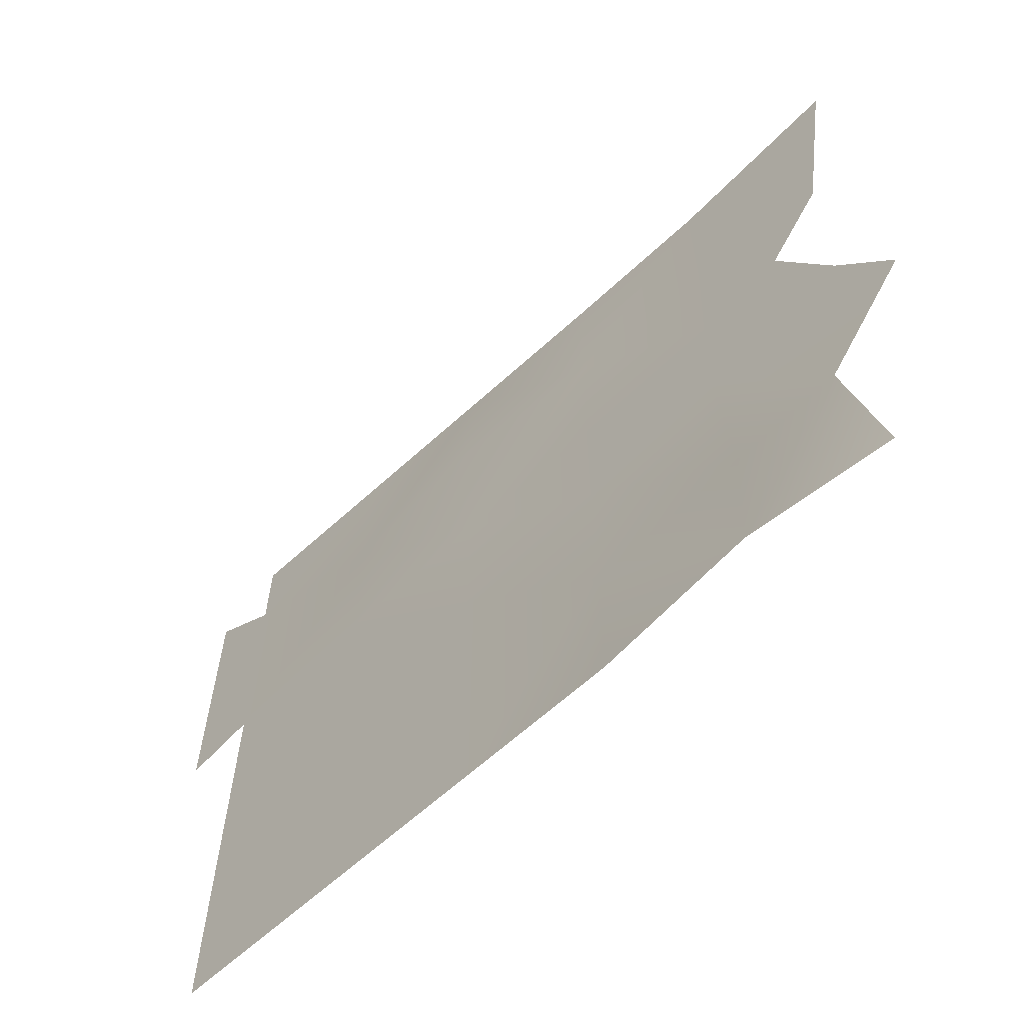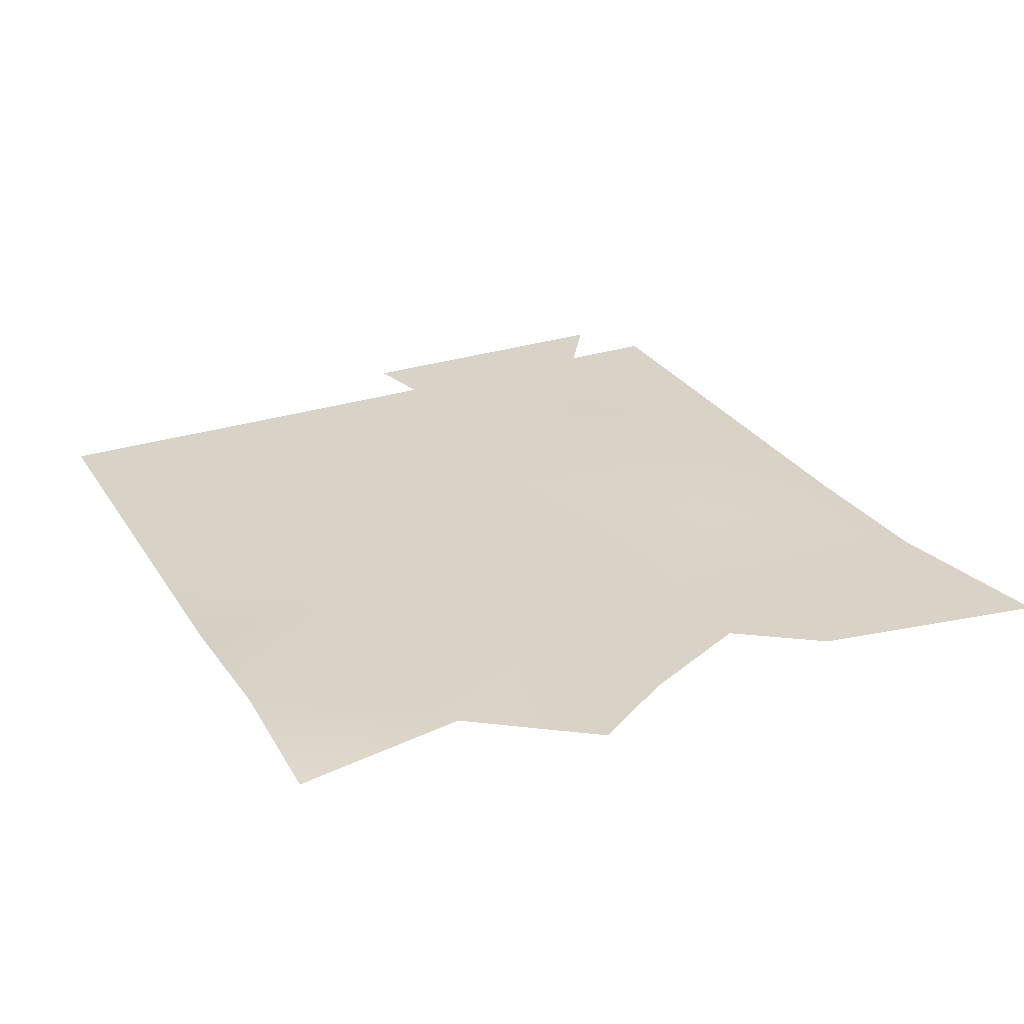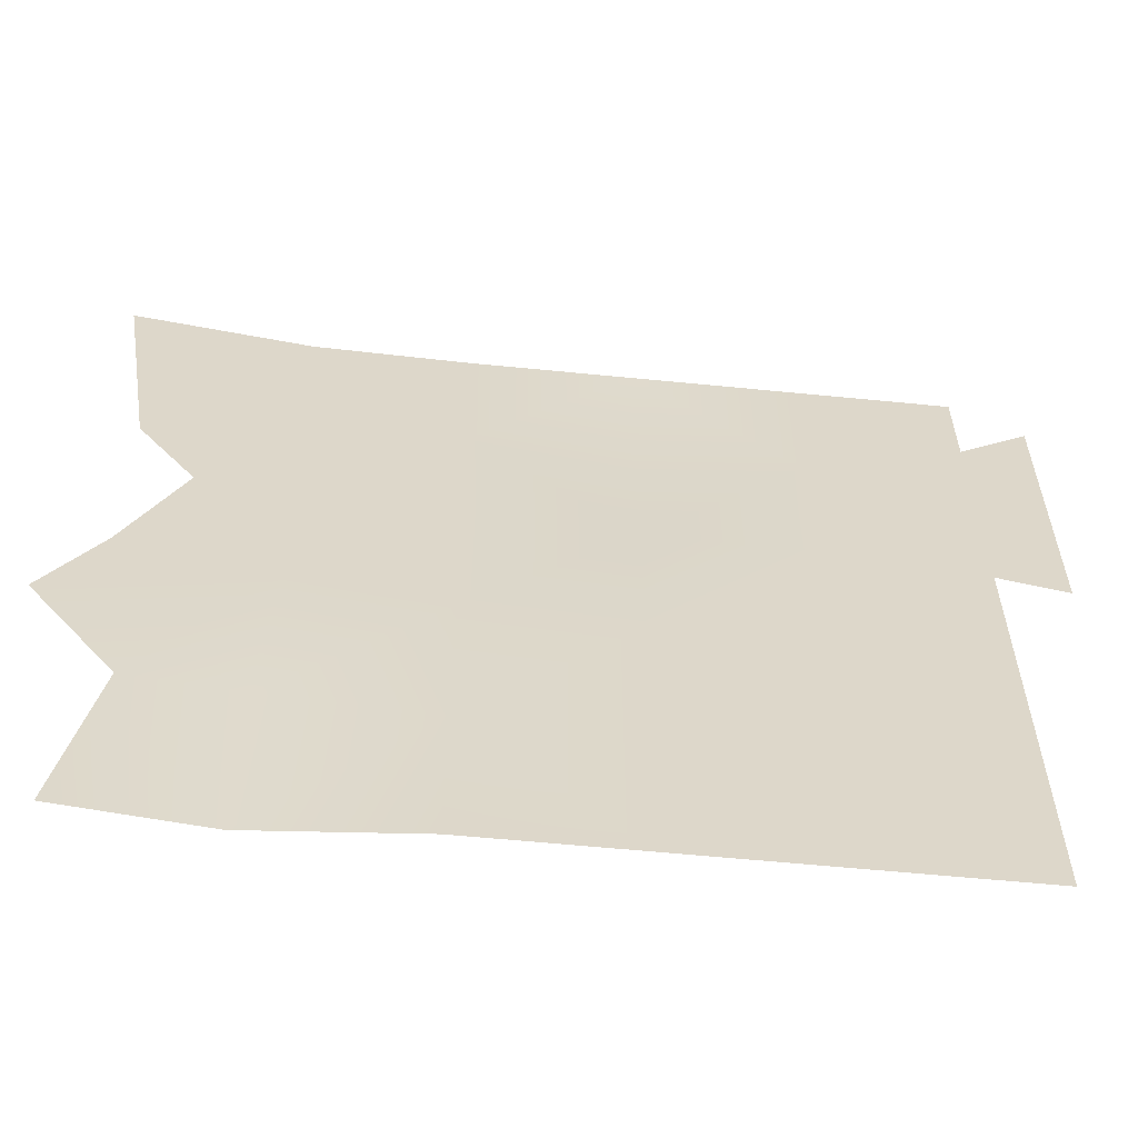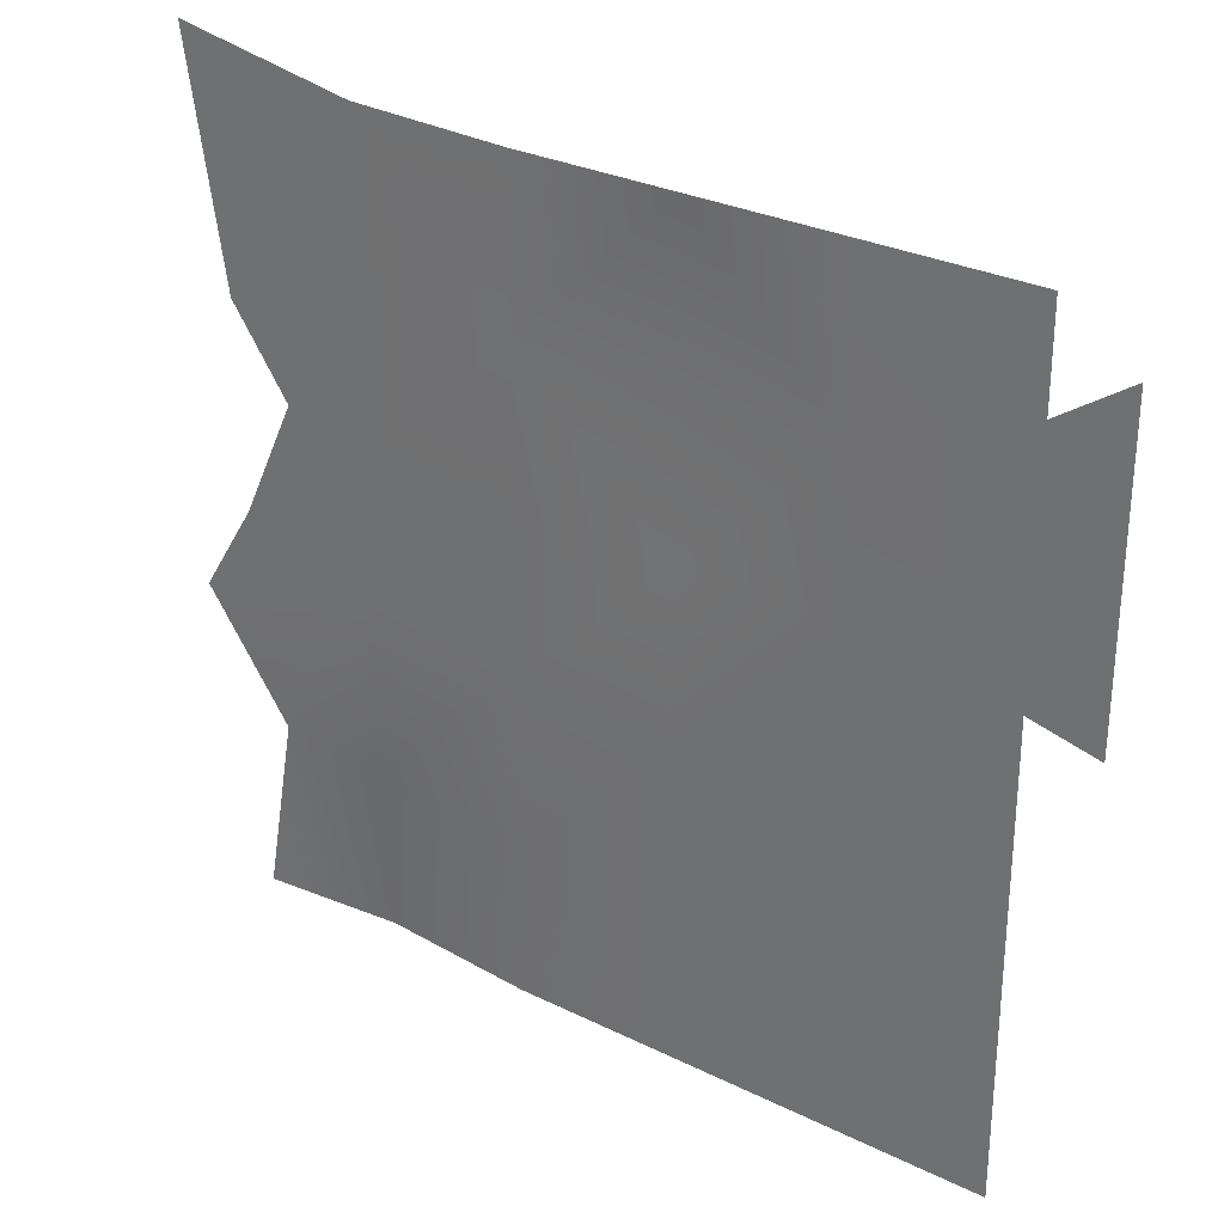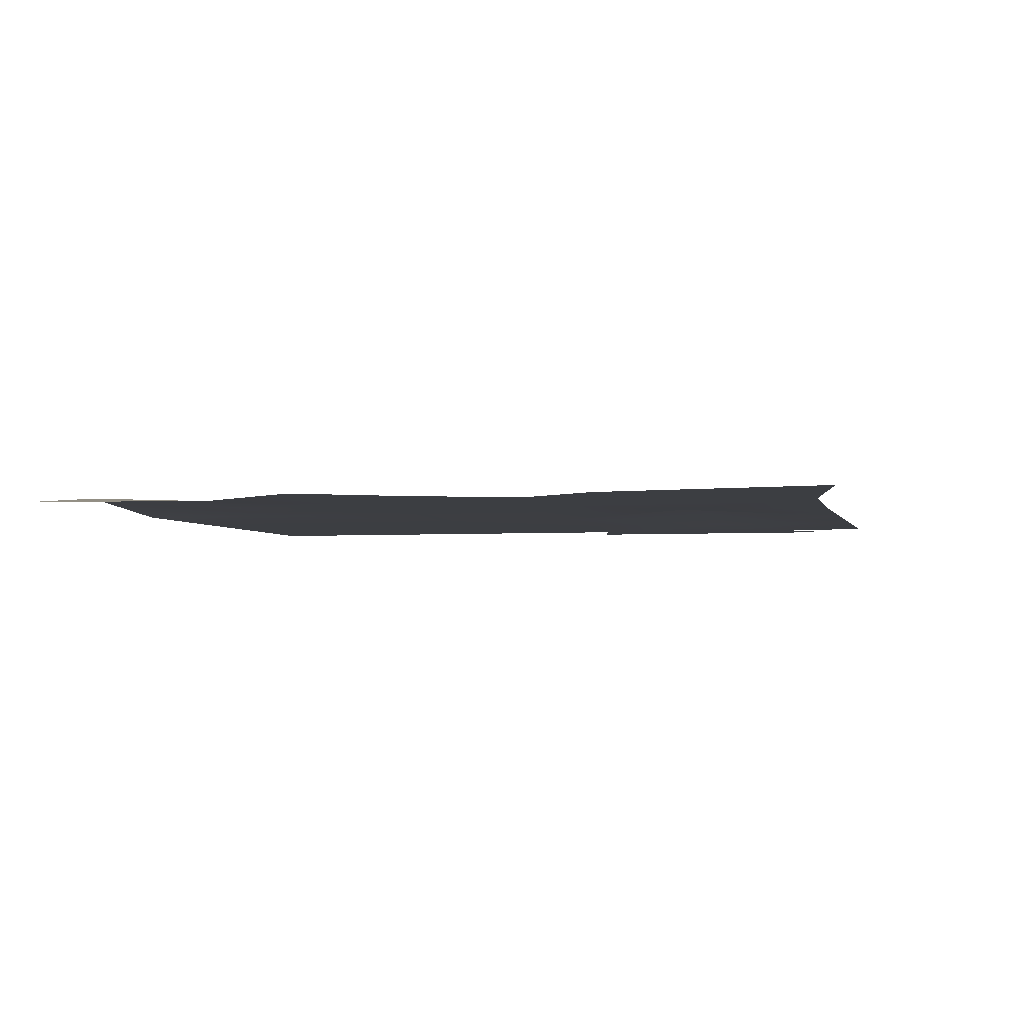
<metadata>
{"format":"obj","ext":"obj","renderer":"f3d","projection":"perspective","resolution":1024,"background":"white","views":[{"elev":-64.5,"azim":-137.5,"up":"+Z"},{"elev":28.1,"azim":-116.0,"up":"+Y"},{"elev":-59.8,"azim":-5.8,"up":"+Z"},{"elev":29.0,"azim":36.3,"up":"+Z"},{"elev":-3.4,"azim":-76.0,"up":"+Y"}]}
</metadata>
<code>
o hurricos.073_hurricos.114_tex_72.340
v 2.748 0.5191 -1.097
v 2.452 0.5191 -0.7637
v 2.748 0.5191 -0.648
v 2.156 0.5191 -1.06
v 2.452 0.5191 -1.06
v 1.859 0.5191 -0.7637
v 1.859 0.5191 -1.06
v 1.575 0.5191 -1.041
v 1.563 0.5191 -0.7822
v 1.406 0.5191 -0.9974
v 1.295 0.5191 -0.84
v 1.582 0.5191 -1.294
v 1.197 0.5191 -1.386
v 1.302 0.5191 -1.22
v 2.452 0.5191 -1.356
v 2.748 0.5191 -1.356
v 2.156 0.5191 -1.356
v 1.859 0.5191 -1.335
v 2.748 0.5191 -1.652
v 2.452 0.5191 -1.652
v 2.156 0.5191 -1.652
v 1.859 0.5191 -1.652
v 1.563 0.5191 -1.636
v 1.362 0.5191 -1.613
v 2.452 0.5191 -1.949
v 2.156 0.5191 -1.949
v 1.859 0.5191 -1.949
v 1.563 0.5423 -1.949
v 1.302 0.5191 -1.949
v 2.875 0.5191 -1.127
v 2.878 0.5191 -0.56
v 2.452 0.5191 -0.4674
v 2.748 0.5191 -0.4674
v 2.156 0.5191 -0.4674
v 2.156 0.5423 -0.7637
v 1.563 0.5191 -0.4582
v 1.859 0.5191 -0.4674
v 2.748 0.5191 -1.949
v 1.223 0.5191 -0.3957
v 2.885 0.7413 -0.5646
v 2.882 0.7413 -1.118
f 1 2 3
f 4 2 5
f 6 4 7
f 8 6 7
f 9 10 11
f 12 13 14
f 15 1 16
f 17 5 15
f 18 4 17
f 12 7 18
f 14 8 12
f 15 19 20
f 21 15 20
f 22 17 21
f 23 18 22
f 12 23 24
f 19 25 20
f 26 20 25
f 22 26 27
f 28 22 27
f 24 28 29
f 30 3 31
f 3 32 33
f 2 34 32
f 6 34 35
f 6 36 37
f 11 36 9
f 1 5 2
f 4 35 2
f 6 35 4
f 8 9 6
f 9 8 10
f 12 24 13
f 15 5 1
f 17 4 5
f 18 7 4
f 12 8 7
f 14 10 8
f 15 16 19
f 21 17 15
f 22 18 17
f 23 12 18
f 19 38 25
f 26 21 20
f 22 21 26
f 28 23 22
f 24 23 28
f 30 1 3
f 3 2 32
f 2 35 34
f 6 37 34
f 6 9 36
f 11 39 36
l 30 41
l 31 40

</code>
